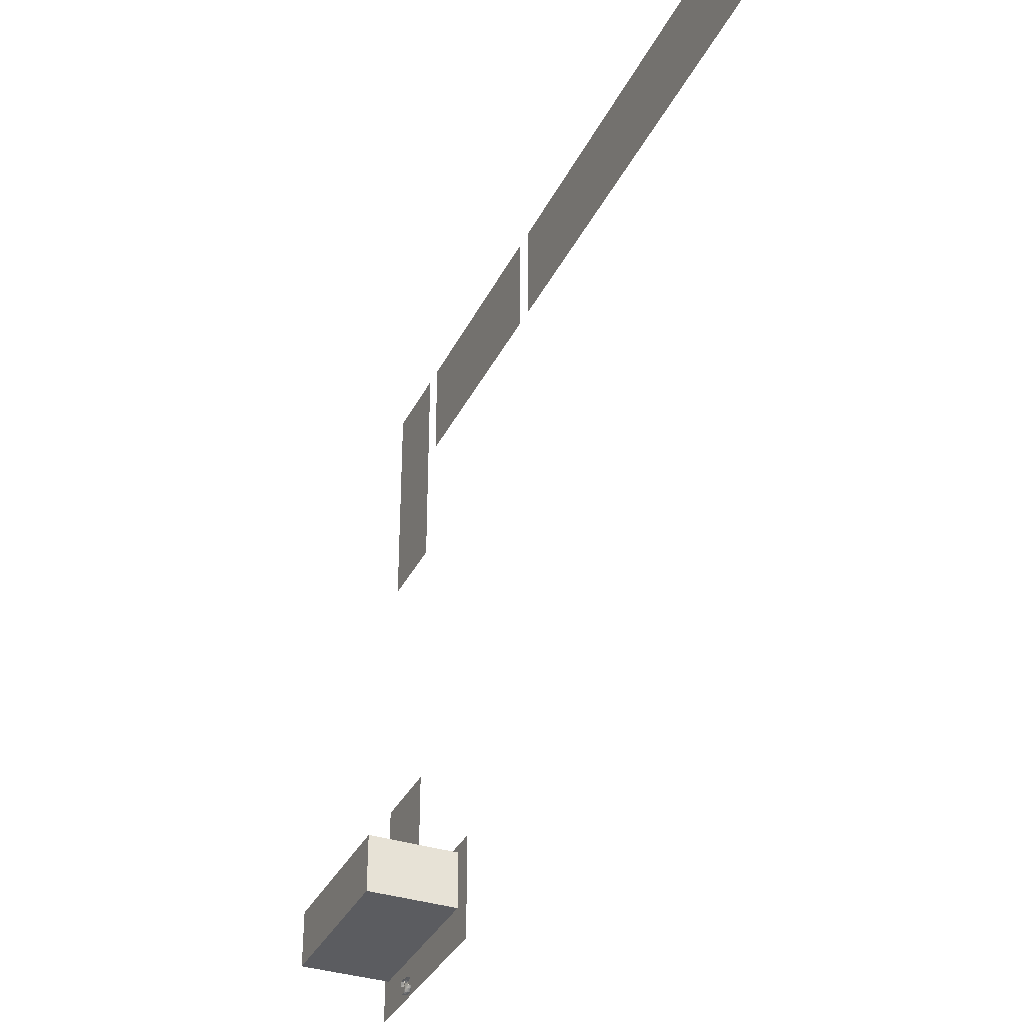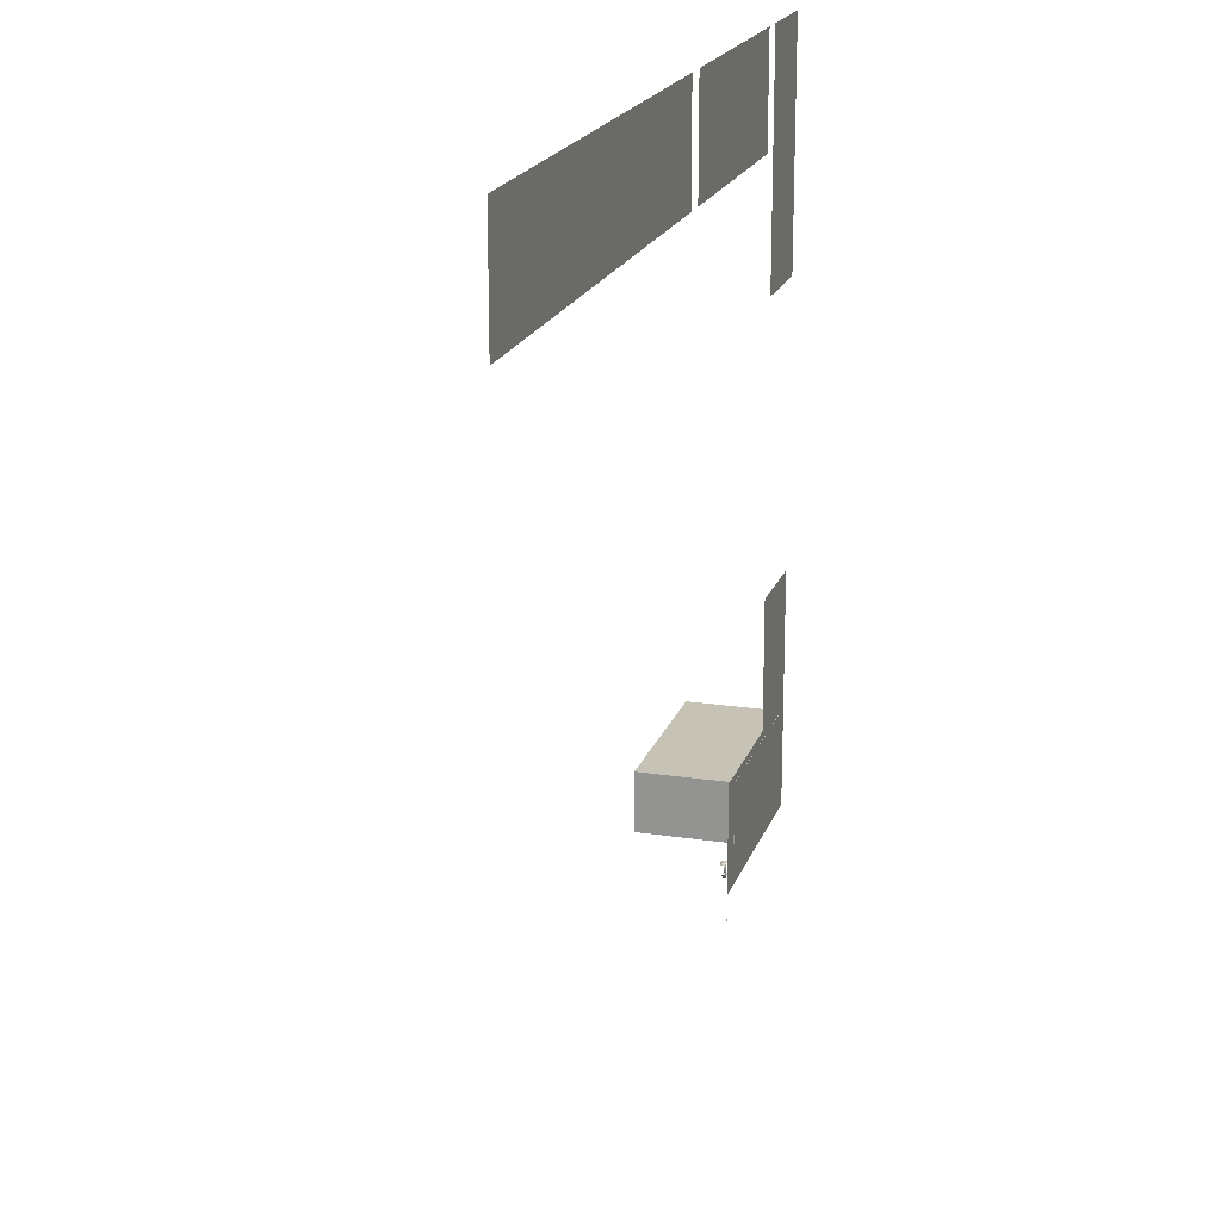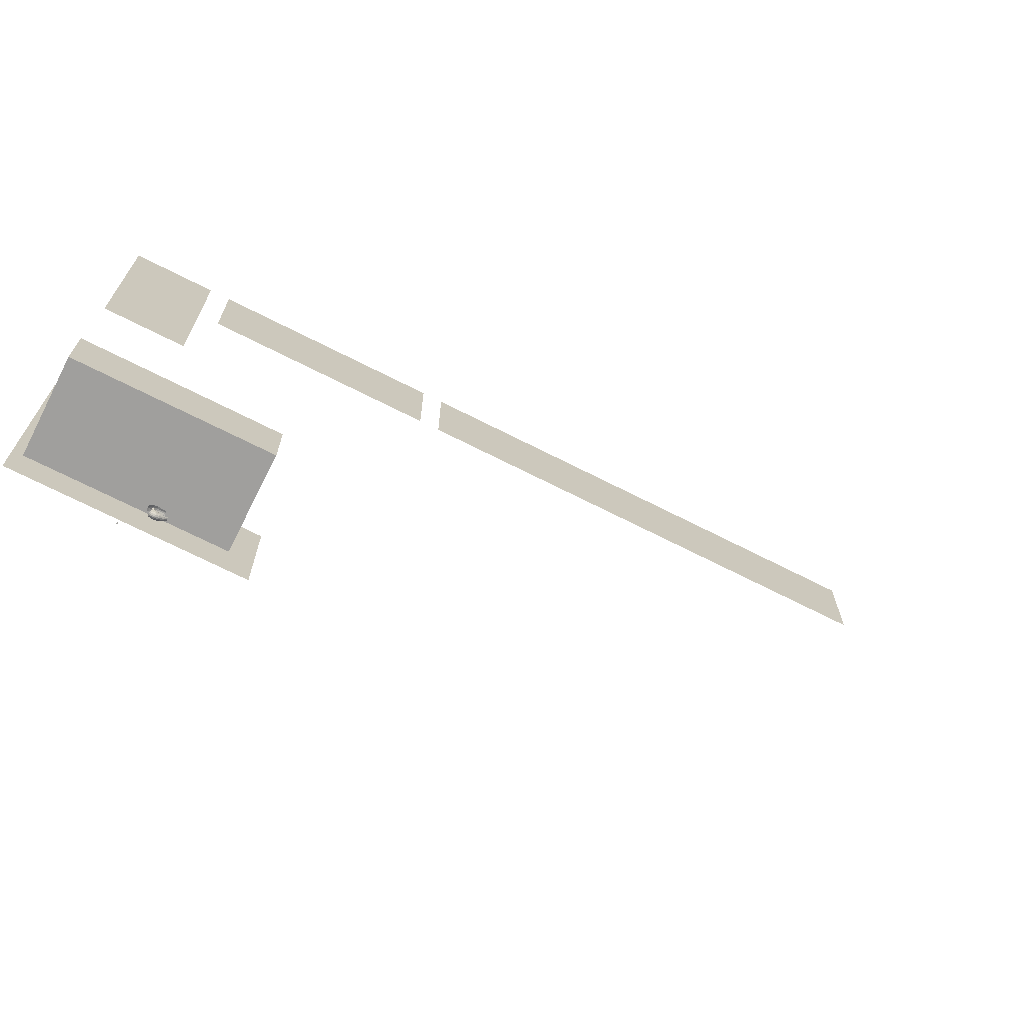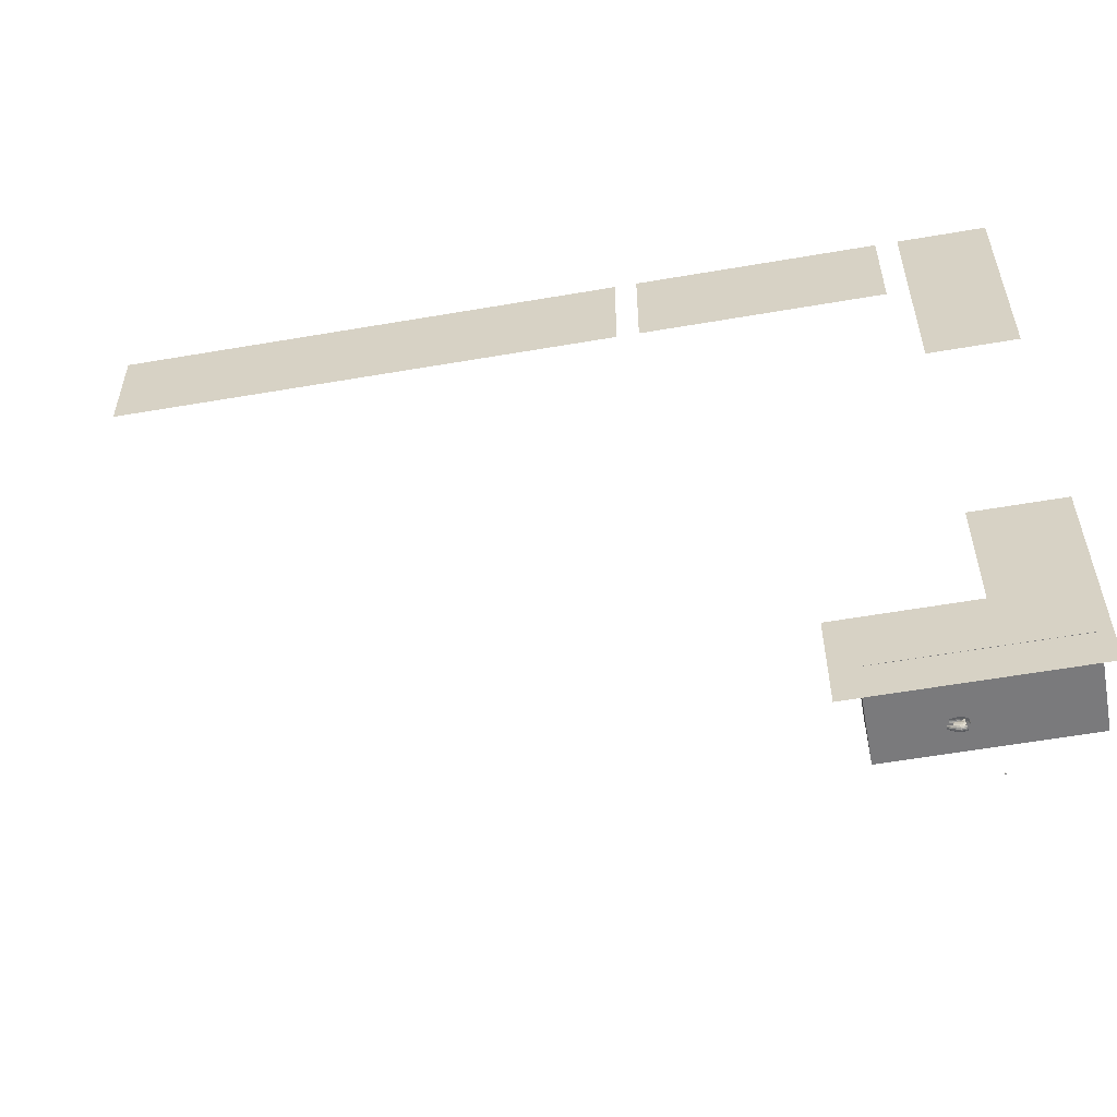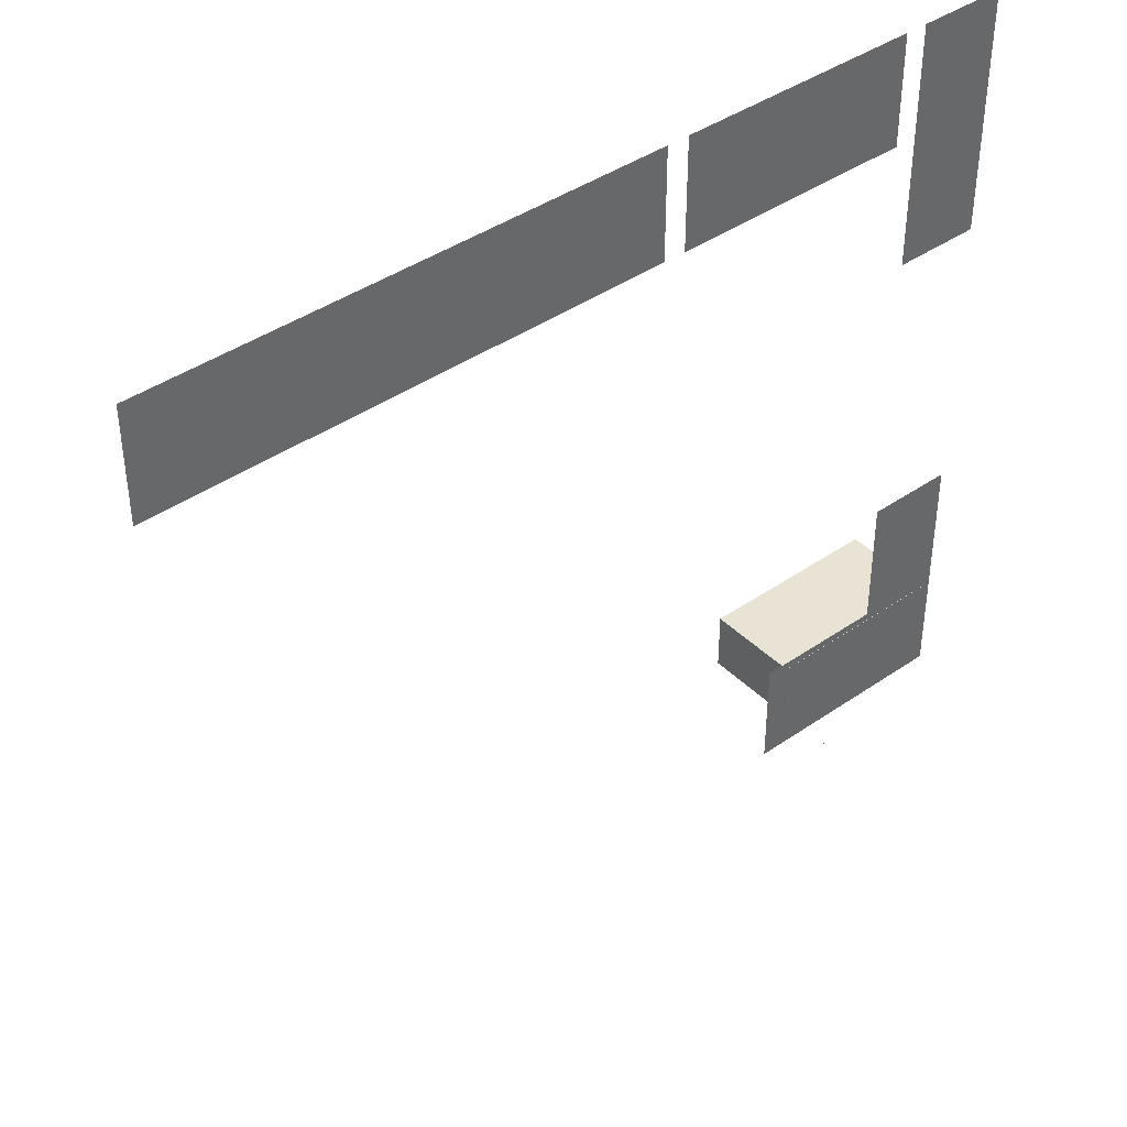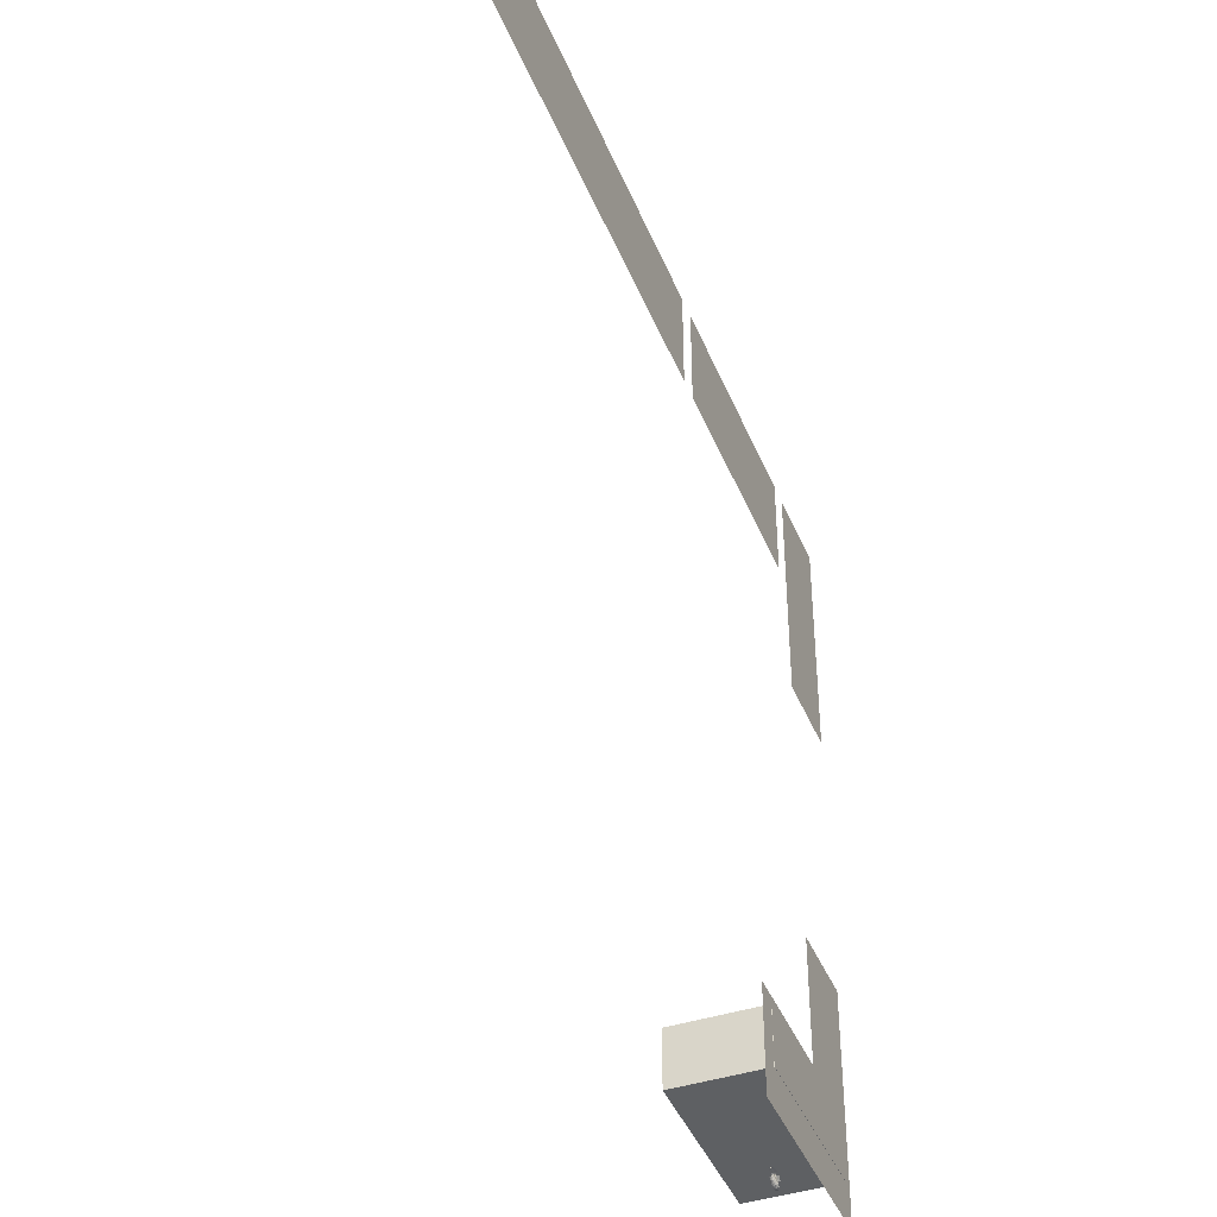
<metadata>
{"format":"obj","ext":"obj","renderer":"f3d","projection":"perspective","resolution":1024,"background":"white","views":[{"elev":-35.0,"azim":66.6,"up":"+Y"},{"elev":19.2,"azim":106.1,"up":"+Y"},{"elev":-71.3,"azim":-26.8,"up":"+Y"},{"elev":-58.2,"azim":-169.9,"up":"+Y"},{"elev":41.3,"azim":139.9,"up":"+Y"},{"elev":-42.3,"azim":111.2,"up":"+Y"}]}
</metadata>
<code>
o CameraBox
v -99.01 -139.3 5.025
v -99.02 -139.5 5.033
v -99.02 -139.3 5.225
v -99.02 -139.5 5.232
v -98.81 -139.3 5.029
v -98.82 -139.5 5.036
v -98.82 -139.3 5.229
v -98.82 -139.5 5.236
f 2 3 1
f 8 5 7
f 6 1 5
f 4 6 8
f 2 4 3
f 8 6 5
f 6 2 1
f 4 2 6
f 4 7 3
f 4 8 7
f 7 1 3
f 7 5 1
o _laatta01
v -97.66 -7.812 0.1289
v -97.66 11.72 0.1289
v -54.69 11.72 0.1289
v -54.69 -7.812 0.1289
v -50.78 11.72 0.1289
v 39.06 11.72 0.1289
v 39.06 -7.812 0.1289
v -50.78 -7.812 0.1289
v -101.6 11.72 0.1289
v -101.6 -31.25 0.1289
v -117.2 -31.25 0.1289
v -117.2 11.72 0.1289
v -117.2 -82.03 0.1289
v -101.6 -82.03 0.1289
v -101.6 -105.5 0.1289
v -78.12 -105.5 0.1289
v -78.12 -125 0.1289
v -117.2 -125 0.1289
f 12 10 9
f 16 14 13
f 20 18 17
f 25 23 26
f 21 23 22
f 12 11 10
f 16 15 14
f 20 19 18
f 25 24 23
f 21 26 23
o fcirto01
v -95.59 -117.9 11.67
v -95.59 -117.9 9.719
v -97.55 -117.9 9.719
v -97.55 -117.9 11.67
v -95.59 -117.9 7.766
v -95.59 -117.9 5.812
v -97.55 -117.9 5.812
v -97.55 -117.9 7.766
v -95.59 -117.9 3.859
v -95.59 -117.9 1.906
v -97.55 -117.9 1.906
v -97.55 -117.9 3.859
v -99.5 -117.9 7.766
v -99.5 -117.9 5.812
v -101.5 -117.9 5.812
v -101.5 -117.9 7.766
v -99.5 -117.9 3.859
v -99.5 -117.9 1.906
v -101.5 -117.9 1.906
v -101.5 -117.9 3.859
v -99.5 -117.9 11.67
v -99.5 -117.9 9.719
v -101.5 -117.9 9.719
v -101.5 -117.9 11.67
v -87.52 -117.9 11.67
v -87.52 -117.9 9.719
v -89.47 -117.9 9.719
v -89.47 -117.9 11.67
v -87.52 -117.9 7.766
v -87.52 -117.9 5.812
v -89.47 -117.9 5.812
v -89.47 -117.9 7.766
v -87.52 -117.9 3.859
v -87.52 -117.9 1.906
v -89.47 -117.9 1.906
v -89.47 -117.9 3.859
v -91.43 -117.9 7.766
v -91.43 -117.9 5.812
v -93.38 -117.9 5.812
v -93.38 -117.9 7.766
v -91.43 -117.9 3.859
v -91.43 -117.9 1.906
v -93.38 -117.9 1.906
v -93.38 -117.9 3.859
v -91.43 -117.9 11.67
v -91.43 -117.9 9.719
v -93.38 -117.9 9.719
v -93.38 -117.9 11.67
f 30 28 27
f 34 32 31
f 38 36 35
f 42 40 39
f 46 44 43
f 50 48 47
f 54 52 51
f 58 56 55
f 62 60 59
f 66 64 63
f 70 68 67
f 74 72 71
f 30 29 28
f 34 33 32
f 38 37 36
f 42 41 40
f 46 45 44
f 50 49 48
f 54 53 52
f 58 57 56
f 62 61 60
f 66 65 64
f 70 69 68
f 74 73 72
o s01
v -92.72 -128.4 4.273
v -92.7 -128.4 4.368
v -92.69 -128.5 4.513
v -92.7 -128.5 4.663
v -92.71 -128.4 4.82
v -92.73 -128.4 4.925
v -92.72 -128.4 4.67
v -92.71 -128.4 4.521
v -93.18 -128.6 4.176
v -93.14 -128.8 4.287
v -93.12 -128.8 4.468
v -93.13 -128.8 4.657
v -93.16 -128.7 4.853
v -93.19 -128.6 4.985
v -93.17 -128.7 4.668
v -93.16 -128.7 4.479
v -93.94 -129.1 4.007
v -93.9 -129.2 4.165
v -93.88 -129.3 4.405
v -93.89 -129.3 4.657
v -93.92 -129.2 4.915
v -93.96 -129.1 5.091
v -93.93 -129.2 4.667
v -93.92 -129.2 4.416
v -94.52 -129.2 3.999
v -94.48 -129.4 4.153
v -94.46 -129.5 4.397
v -94.47 -129.5 4.649
v -94.5 -129.4 4.903
v -94.54 -129.2 5.083
v -94.5 -129.3 4.659
v -94.5 -129.3 4.408
v -95.08 -129.2 4.076
v -95.05 -129.3 4.211
v -95.03 -129.4 4.423
v -95.04 -129.4 4.643
v -95.06 -129.3 4.867
v -95.1 -129.2 5.023
v -95.07 -129.3 4.65
v -95.06 -129.3 4.434
v -95.42 -129.1 4.12
v -95.4 -129.2 4.25
v -95.39 -129.2 4.447
v -95.4 -129.2 4.643
v -95.42 -129.2 4.847
v -95.44 -129.1 4.988
v -95.42 -129.2 4.651
v -95.42 -129.2 4.45
v -95.2 -128.5 4.516
v -95.24 -128.4 4.468
v -95.32 -128.1 4.489
v -95.36 -128 4.559
v -95.36 -128 4.673
v -95.32 -128.1 4.717
v -95.24 -128.4 4.696
v -95.2 -128.5 4.626
v -94.82 -128.8 4.434
v -94.91 -128.5 4.345
v -95.1 -127.8 4.396
v -95.2 -127.5 4.535
v -95.2 -127.5 4.763
v -95.11 -127.8 4.851
v -94.92 -128.5 4.797
v -94.82 -128.8 4.658
v -94.41 -128.7 4.437
v -94.51 -128.4 4.352
v -94.69 -127.7 4.403
v -94.79 -127.4 4.542
v -94.8 -127.4 4.769
v -94.7 -127.7 4.858
v -94.52 -128.4 4.804
v -94.42 -128.7 4.665
v -93.55 -128.2 4.528
v -93.6 -128 4.492
v -93.71 -127.6 4.52
v -93.76 -127.4 4.59
v -93.71 -127.6 4.634
v -93.61 -128 4.605
v -93.17 -126.8 4.395
v -93.19 -126.7 4.501
v -93.21 -126.7 4.658
v -93.21 -126.7 4.807
v -93.2 -126.7 4.953
v -93.18 -126.8 5.047
v -93.19 -126.7 4.8
v -93.19 -126.7 4.65
v -93.7 -126.8 4.316
v -93.74 -126.7 4.453
v -93.77 -126.6 4.649
v -93.77 -126.6 4.833
v -93.75 -126.7 5.015
v -93.72 -126.8 5.129
v -93.74 -126.7 4.826
v -93.74 -126.7 4.638
v -94.59 -126.8 4.187
v -94.63 -126.7 4.363
v -94.66 -126.6 4.621
v -94.67 -126.6 4.869
v -94.64 -126.7 5.113
v -94.61 -126.8 5.267
v -94.63 -126.7 4.858
v -94.62 -126.7 4.611
v -95.17 -127 4.179
v -95.21 -126.9 4.355
v -95.24 -126.8 4.613
v -95.24 -126.8 4.861
v -95.22 -126.9 5.105
v -95.19 -127 5.259
v -95.21 -126.9 4.85
v -95.2 -126.9 4.603
v -95.61 -127.4 4.22
v -95.65 -127.2 4.376
v -95.68 -127.1 4.6
v -95.68 -127.1 4.82
v -95.66 -127.2 5.032
v -95.63 -127.4 5.167
v -95.65 -127.3 4.809
v -95.64 -127.3 4.589
v -95.88 -127.6 4.246
v -95.89 -127.5 4.383
v -95.91 -127.5 4.587
v -95.92 -127.5 4.788
v -95.91 -127.5 4.985
v -95.89 -127.6 5.111
v -95.9 -127.5 4.78
v -95.89 -127.5 4.58
v -94.47 -128.7 4.539
v -94.52 -128.7 4.507
v -94.78 -128.8 4.474
v -94.81 -128.8 4.533
v -94.78 -128.8 4.564
v -94.52 -128.7 4.57
v -94.23 -129.2 4.559
v -94.3 -129.2 4.496
v -94.62 -129.3 4.43
v -94.66 -129.3 4.552
v -94.62 -129.3 4.615
v -94.3 -129.2 4.621
v -94.84 -127.4 4.643
v -94.9 -127.4 4.612
v -95.15 -127.5 4.578
v -95.19 -127.5 4.637
v -95.15 -127.5 4.669
v -94.9 -127.4 4.671
v -94.91 -126.9 4.746
v -94.98 -126.9 4.687
v -95.3 -127 4.618
v -95.34 -127 4.739
v -95.31 -127 4.802
v -94.99 -126.9 4.809
f 82 78 76
f 76 84 83
f 77 85 84
f 87 86 78
f 88 87 79
f 81 89 88
f 82 90 89
f 75 83 90
f 84 92 91
f 85 93 92
f 95 94 86
f 96 95 87
f 97 96 88
f 90 98 97
f 83 91 98
f 92 100 99
f 101 100 92
f 103 102 94
f 96 104 103
f 105 104 96
f 106 105 97
f 99 106 98
f 108 107 99
f 109 108 100
f 103 111 110
f 104 112 111
f 113 112 104
f 114 113 105
f 107 114 106
f 116 115 107
f 117 116 108
f 111 119 118
f 112 120 119
f 121 120 112
f 122 121 113
f 115 122 114
f 119 122 117
f 136 135 127
f 130 138 137
f 136 144 143
f 146 145 137
f 144 151 150
f 147 152 145
f 157 160 155
f 154 153 161
f 155 154 162
f 156 164 165
f 157 165 166
f 158 166 167
f 159 167 168
f 160 168 161
f 162 161 169
f 163 162 170
f 164 172 173
f 165 173 174
f 166 174 175
f 167 175 176
f 161 168 176
f 169 177 178
f 171 170 178
f 173 172 180
f 173 181 182
f 174 182 183
f 175 183 184
f 169 176 184
f 177 185 186
f 178 186 187
f 181 180 188
f 182 181 189
f 183 182 190
f 184 183 191
f 177 184 192
f 185 193 194
f 186 194 195
f 189 188 196
f 190 189 197
f 191 190 198
f 192 191 199
f 185 192 200
f 200 196 194
f 201 203 205
f 201 207 208
f 202 208 209
f 203 209 210
f 204 210 211
f 206 205 211
f 201 206 212
f 213 217 215
f 220 219 213
f 221 220 214
f 216 222 221
f 217 223 222
f 218 224 223
f 219 224 218
f 78 80 79
f 78 81 80
f 76 78 77
f 82 76 75
f 78 82 81
f 76 83 75
f 77 84 76
f 87 78 79
f 88 79 80
f 81 88 80
f 82 89 81
f 75 90 82
f 84 91 83
f 85 92 84
f 95 86 87
f 96 87 88
f 97 88 89
f 90 97 89
f 83 98 90
f 92 99 91
f 101 92 93
f 103 94 95
f 96 103 95
f 105 96 97
f 106 97 98
f 99 98 91
f 108 99 100
f 109 100 101
f 103 110 102
f 104 111 103
f 113 104 105
f 114 105 106
f 107 106 99
f 116 107 108
f 117 108 109
f 111 118 110
f 112 119 111
f 121 112 113
f 122 113 114
f 115 114 107
f 121 119 120
f 119 117 118
f 117 115 116
f 122 119 121
f 117 122 115
f 136 127 128
f 130 137 129
f 136 143 135
f 146 137 138
f 144 150 143
f 147 145 146
f 159 157 158
f 157 155 156
f 155 153 154
f 160 157 159
f 155 160 153
f 154 161 162
f 155 162 163
f 156 165 157
f 157 166 158
f 158 167 159
f 159 168 160
f 160 161 153
f 162 169 170
f 163 170 171
f 164 173 165
f 165 174 166
f 166 175 167
f 167 176 168
f 161 176 169
f 169 178 170
f 171 178 179
f 173 180 181
f 173 182 174
f 174 183 175
f 175 184 176
f 169 184 177
f 177 186 178
f 178 187 179
f 181 188 189
f 182 189 190
f 183 190 191
f 184 191 192
f 177 192 185
f 185 194 186
f 186 195 187
f 189 196 197
f 190 197 198
f 191 198 199
f 192 199 200
f 185 200 193
f 196 198 197
f 196 199 198
f 194 196 195
f 200 194 193
f 196 200 199
f 203 201 202
f 201 205 206
f 205 203 204
f 201 208 202
f 202 209 203
f 203 210 204
f 204 211 205
f 206 211 212
f 201 212 207
f 217 213 218
f 213 215 214
f 215 217 216
f 220 213 214
f 221 214 215
f 216 221 215
f 217 222 216
f 218 223 217
f 219 218 213
f 86 85 77
f 94 93 85
f 94 102 101
f 102 110 109
f 110 118 117
f 156 155 163
f 164 163 171
f 171 179 180
f 179 187 188
f 187 195 196
f 86 77 78
f 94 85 86
f 94 101 93
f 102 109 101
f 110 117 109
f 156 163 164
f 164 171 172
f 171 180 172
f 179 188 180
f 187 196 188
f 124 128 126
f 128 130 129
f 130 124 123
f 124 126 125
f 126 128 127
f 128 124 130
f 132 131 123
f 133 132 124
f 126 134 133
f 127 135 134
f 137 136 128
f 123 131 138
f 132 140 139
f 133 141 140
f 134 142 141
f 143 142 134
f 145 144 136
f 131 139 146
f 140 148 147
f 141 149 148
f 150 149 141
f 150 142 143
f 145 152 151
f 147 146 139
f 147 149 151
f 132 123 124
f 133 124 125
f 126 133 125
f 127 134 126
f 137 128 129
f 123 138 130
f 132 139 131
f 133 140 132
f 134 141 133
f 143 134 135
f 145 136 137
f 131 146 138
f 140 147 139
f 141 148 140
f 150 141 142
f 145 151 144
f 149 147 148
f 147 151 152
f 151 149 150
o talojota
v -115.5 -117.6 16.95
v -82.19 -117.6 16.95
v -82.19 -106.9 16.95
v -115.5 -106.9 16.95
v -115.5 -117.6 0.08984
v -82.19 -117.6 0.08984
v -82.19 -106.9 0.08984
v -115.5 -106.9 0.08984
f 226 228 225
f 229 226 225
f 230 227 226
f 231 228 227
f 232 225 228
f 232 230 229
f 226 227 228
f 229 230 226
f 230 231 227
f 231 232 228
f 232 229 225
f 232 231 230

</code>
